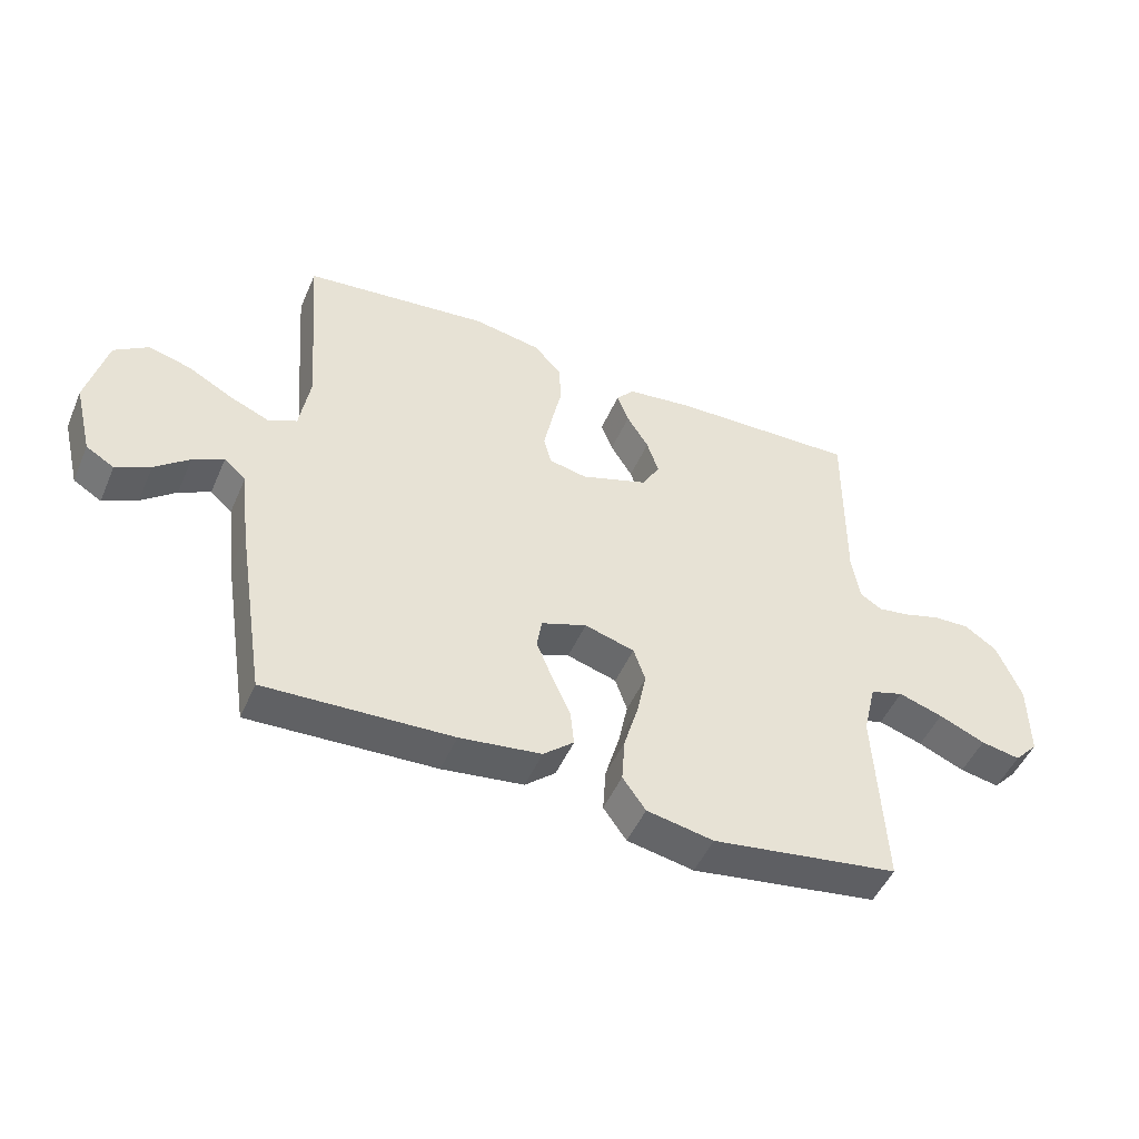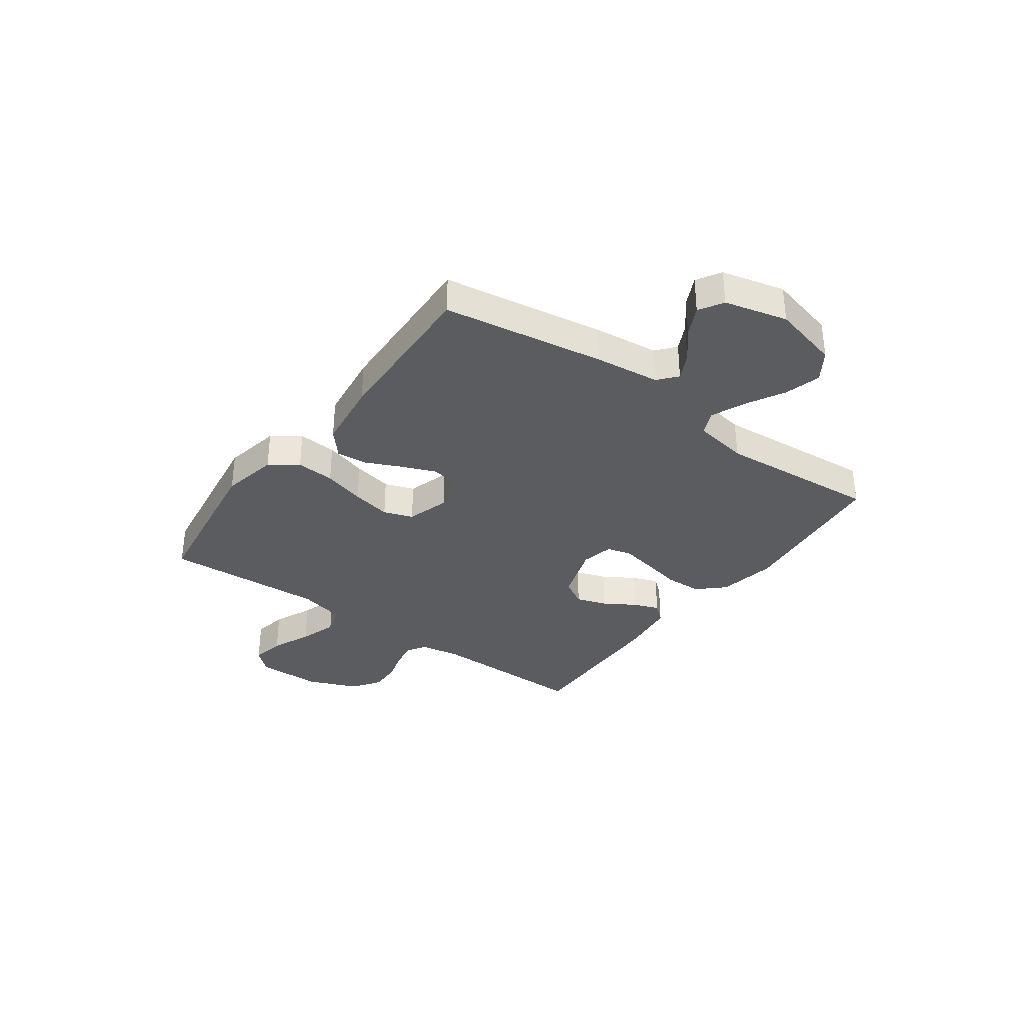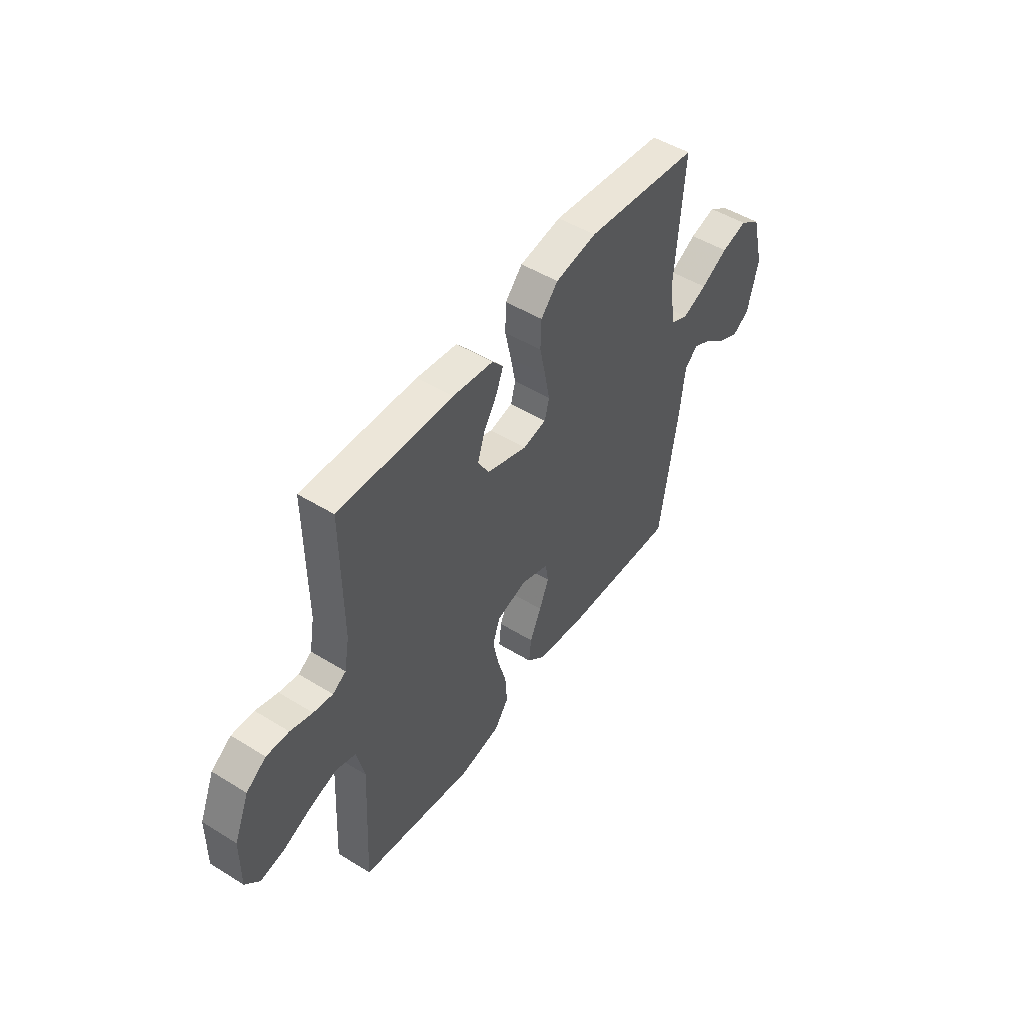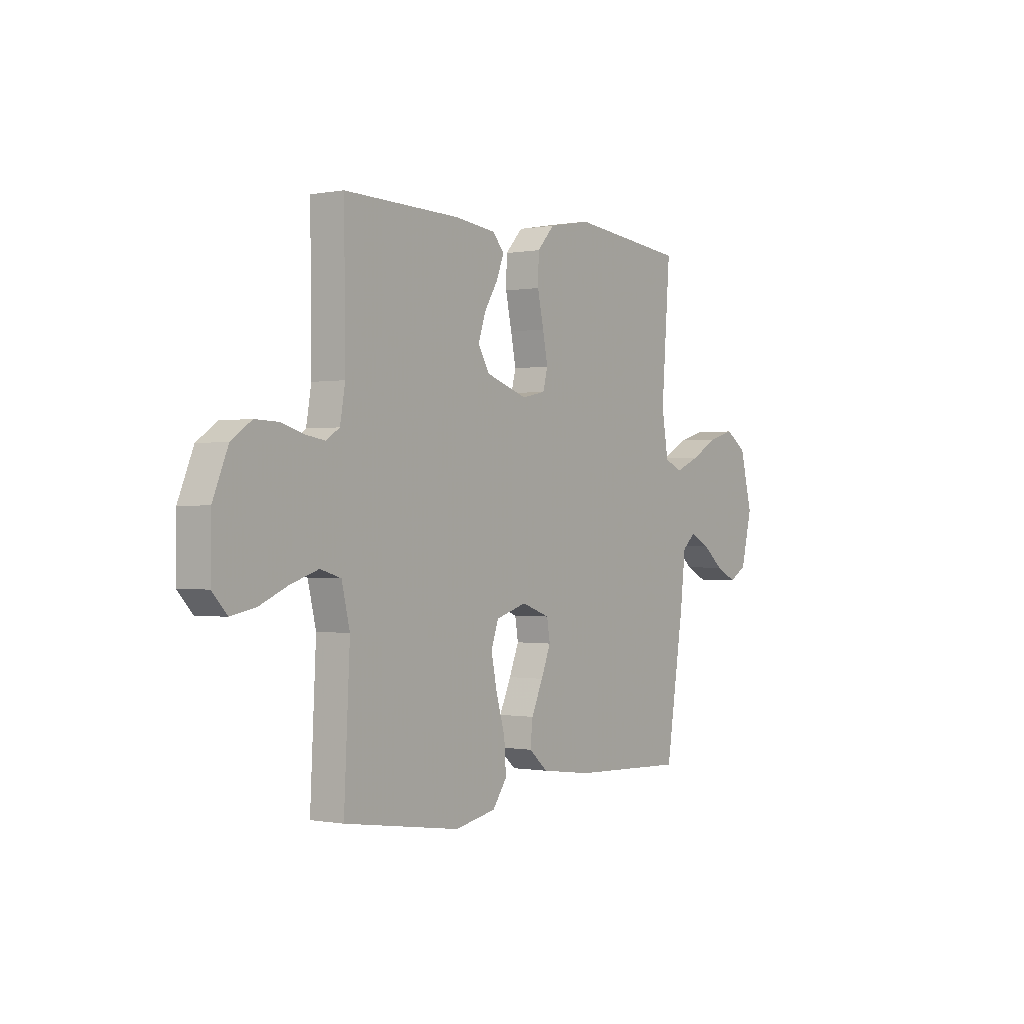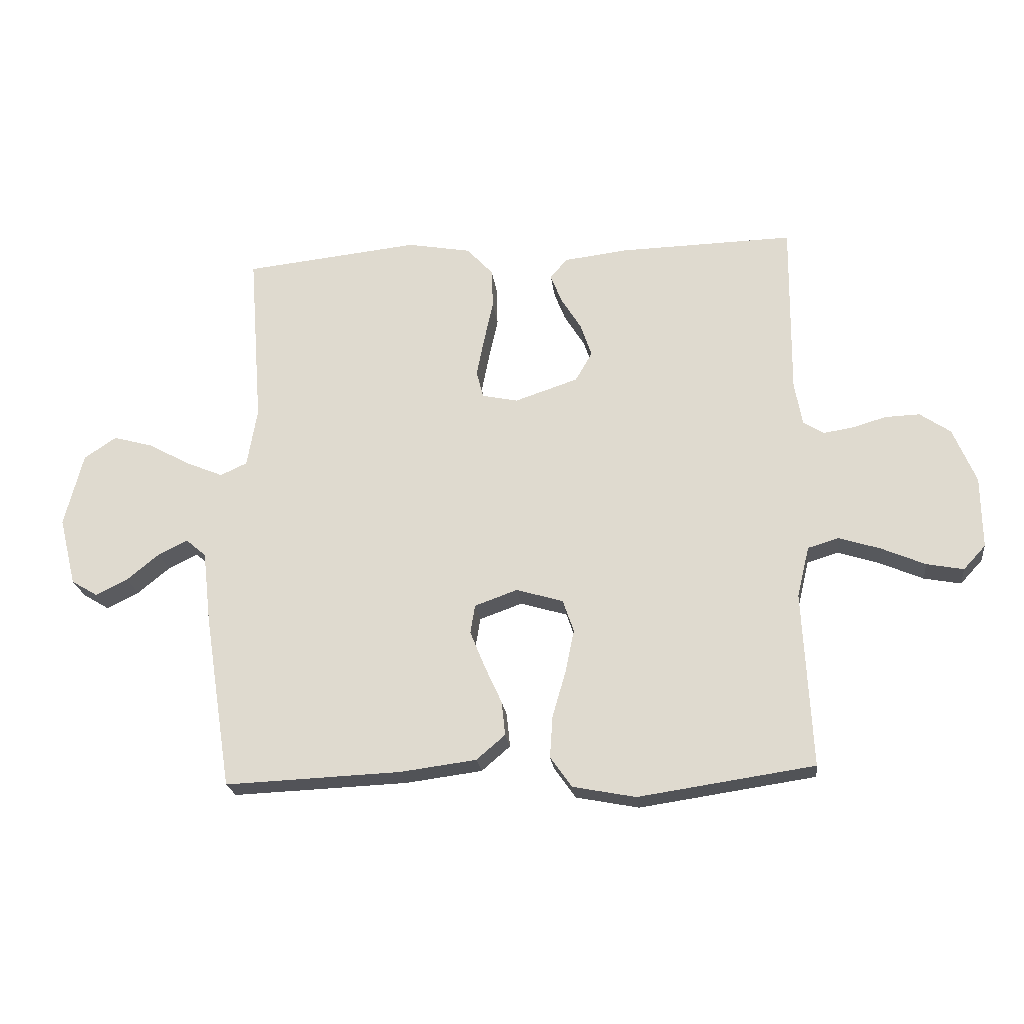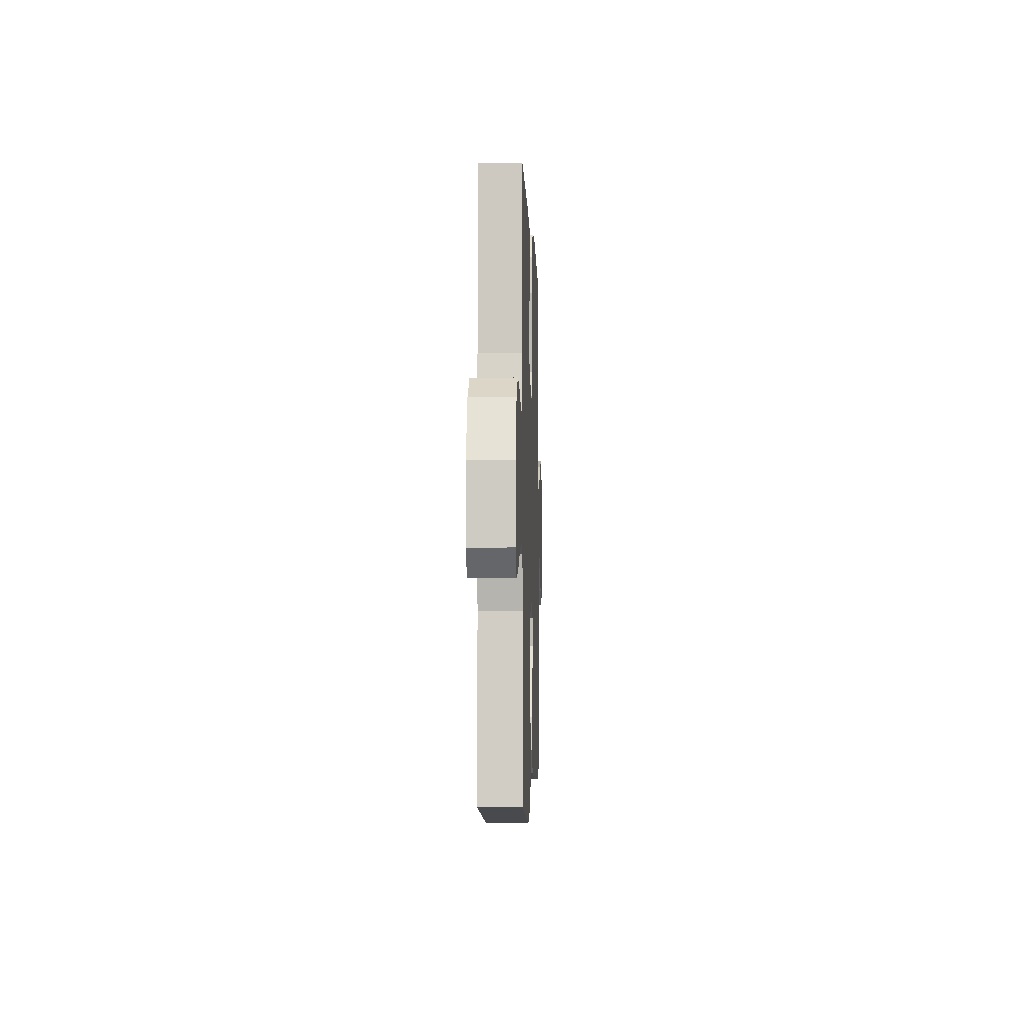
<metadata>
{"format":"obj","ext":"obj","renderer":"f3d","projection":"perspective","resolution":1024,"background":"white","views":[{"elev":-48.7,"azim":-22.9,"up":"+Z"},{"elev":-34.1,"azim":-125.9,"up":"+Y"},{"elev":49.1,"azim":124.4,"up":"+Z"},{"elev":-0.3,"azim":125.0,"up":"+Z"},{"elev":-22.5,"azim":6.8,"up":"+Z"},{"elev":-4.7,"azim":92.1,"up":"+Z"}]}
</metadata>
<code>
v 0.5 0.07 -0.5
v 0.2 0.07 -0.544
v 0.093 0.07 -0.523
v 0.056 0.07 -0.471
v 0.061 0.07 -0.399
v 0.084 0.07 -0.32
v 0.099 0.07 -0.247
v 0.08 0.07 -0.192
v 0 0.07 -0.168
v -0.073 0.07 -0.194
v -0.081 0.07 -0.243
v -0.056 0.07 -0.305
v -0.026 0.07 -0.371
v -0.02 0.07 -0.429
v -0.069 0.07 -0.471
v -0.2 0.07 -0.488
v -0.5 0.07 -0.5
v -0.547 0.07 -0.2
v -0.561 0.07 -0.077
v -0.596 0.07 -0.047
v -0.646 0.07 -0.072
v -0.701 0.07 -0.117
v -0.756 0.07 -0.144
v -0.801 0.07 -0.117
v -0.83 0.07 0
v -0.798 0.07 0.126
v -0.743 0.07 0.163
v -0.675 0.07 0.144
v -0.604 0.07 0.105
v -0.54 0.07 0.078
v -0.494 0.07 0.099
v -0.477 0.07 0.2
v -0.5 0.07 0.5
v -0.2 0.07 0.532
v -0.091 0.07 0.512
v -0.046 0.07 0.463
v -0.044 0.07 0.395
v -0.06 0.07 0.322
v -0.073 0.07 0.256
v -0.061 0.07 0.21
v 0 0.07 0.197
v 0.108 0.07 0.233
v 0.137 0.07 0.283
v 0.118 0.07 0.34
v 0.083 0.07 0.397
v 0.064 0.07 0.446
v 0.093 0.07 0.48
v 0.2 0.07 0.493
v 0.5 0.07 0.5
v 0.497 0.07 0.2
v 0.51 0.07 0.125
v 0.545 0.07 0.103
v 0.596 0.07 0.111
v 0.654 0.07 0.128
v 0.713 0.07 0.13
v 0.765 0.07 0.094
v 0.804 0.07 0
v 0.805 0.07 -0.123
v 0.767 0.07 -0.164
v 0.704 0.07 -0.152
v 0.63 0.07 -0.12
v 0.559 0.07 -0.097
v 0.506 0.07 -0.113
v 0.485 0.07 -0.2
v 0.5 0 -0.5
v 0.2 0 -0.544
v 0.093 0 -0.523
v 0.056 0 -0.471
v 0.061 0 -0.399
v 0.084 0 -0.32
v 0.099 0 -0.247
v 0.08 0 -0.192
v 0 0 -0.168
v -0.073 0 -0.194
v -0.081 0 -0.243
v -0.056 0 -0.305
v -0.026 0 -0.371
v -0.02 0 -0.429
v -0.069 0 -0.471
v -0.2 0 -0.488
v -0.5 0 -0.5
v -0.547 0 -0.2
v -0.561 0 -0.077
v -0.596 0 -0.047
v -0.646 0 -0.072
v -0.701 0 -0.117
v -0.756 0 -0.144
v -0.801 0 -0.117
v -0.83 0 0
v -0.798 0 0.126
v -0.743 0 0.163
v -0.675 0 0.144
v -0.604 0 0.105
v -0.54 0 0.078
v -0.494 0 0.099
v -0.477 0 0.2
v -0.5 0 0.5
v -0.2 0 0.532
v -0.091 0 0.512
v -0.046 0 0.463
v -0.044 0 0.395
v -0.06 0 0.322
v -0.073 0 0.256
v -0.061 0 0.21
v 0 0 0.197
v 0.108 0 0.233
v 0.137 0 0.283
v 0.118 0 0.34
v 0.083 0 0.397
v 0.064 0 0.446
v 0.093 0 0.48
v 0.2 0 0.493
v 0.5 0 0.5
v 0.497 0 0.2
v 0.51 0 0.125
v 0.545 0 0.103
v 0.596 0 0.111
v 0.654 0 0.128
v 0.713 0 0.13
v 0.765 0 0.094
v 0.804 0 0
v 0.805 0 -0.123
v 0.767 0 -0.164
v 0.704 0 -0.152
v 0.63 0 -0.12
v 0.559 0 -0.097
v 0.506 0 -0.113
v 0.485 0 -0.2
f 58 59 60 61
f 58 61 62
f 57 58 62
f 56 57 62 63
f 53 54 55 56
f 52 53 56 63
f 47 48 49 50
f 47 50 51
f 44 45 46 47
f 43 44 47 51
f 42 43 51 52
f 35 36 37 38
f 35 38 39
f 32 33 34 35
f 31 32 35 39
f 30 31 39 40
f 26 27 28 29
f 26 29 30
f 25 26 30
f 24 25 30
f 21 22 23 24
f 20 21 24 30
f 19 20 30 40
f 12 13 14 15
f 11 12 15 16
f 10 11 16 17
f 3 4 5 6
f 3 6 7
f 64 1 2 3
f 64 3 7
f 63 64 7 8
f 41 42 52 63
f 41 63 8 9
f 40 41 9 10
f 18 19 40
f 10 17 18 40
f 125 124 123 122
f 126 125 122
f 126 122 121
f 127 126 121 120
f 120 119 118 117
f 127 120 117 116
f 114 113 112 111
f 115 114 111
f 111 110 109 108
f 115 111 108 107
f 116 115 107 106
f 102 101 100 99
f 103 102 99
f 99 98 97 96
f 103 99 96 95
f 104 103 95 94
f 93 92 91 90
f 94 93 90
f 94 90 89
f 94 89 88
f 88 87 86 85
f 94 88 85 84
f 104 94 84 83
f 79 78 77 76
f 80 79 76 75
f 81 80 75 74
f 70 69 68 67
f 71 70 67
f 67 66 65 128
f 71 67 128
f 72 71 128 127
f 127 116 106 105
f 73 72 127 105
f 74 73 105 104
f 104 83 82
f 104 82 81 74
f 1 65 66 2
f 2 66 67 3
f 3 67 68 4
f 4 68 69 5
f 5 69 70 6
f 6 70 71 7
f 7 71 72 8
f 8 72 73 9
f 9 73 74 10
f 10 74 75 11
f 11 75 76 12
f 12 76 77 13
f 13 77 78 14
f 14 78 79 15
f 15 79 80 16
f 16 80 81 17
f 17 81 82 18
f 18 82 83 19
f 19 83 84 20
f 20 84 85 21
f 21 85 86 22
f 22 86 87 23
f 23 87 88 24
f 24 88 89 25
f 25 89 90 26
f 26 90 91 27
f 27 91 92 28
f 28 92 93 29
f 29 93 94 30
f 30 94 95 31
f 31 95 96 32
f 32 96 97 33
f 33 97 98 34
f 34 98 99 35
f 35 99 100 36
f 36 100 101 37
f 37 101 102 38
f 38 102 103 39
f 39 103 104 40
f 40 104 105 41
f 41 105 106 42
f 42 106 107 43
f 43 107 108 44
f 44 108 109 45
f 45 109 110 46
f 46 110 111 47
f 47 111 112 48
f 48 112 113 49
f 49 113 114 50
f 50 114 115 51
f 51 115 116 52
f 52 116 117 53
f 53 117 118 54
f 54 118 119 55
f 55 119 120 56
f 56 120 121 57
f 57 121 122 58
f 58 122 123 59
f 59 123 124 60
f 60 124 125 61
f 61 125 126 62
f 62 126 127 63
f 63 127 128 64
f 64 128 65 1

</code>
